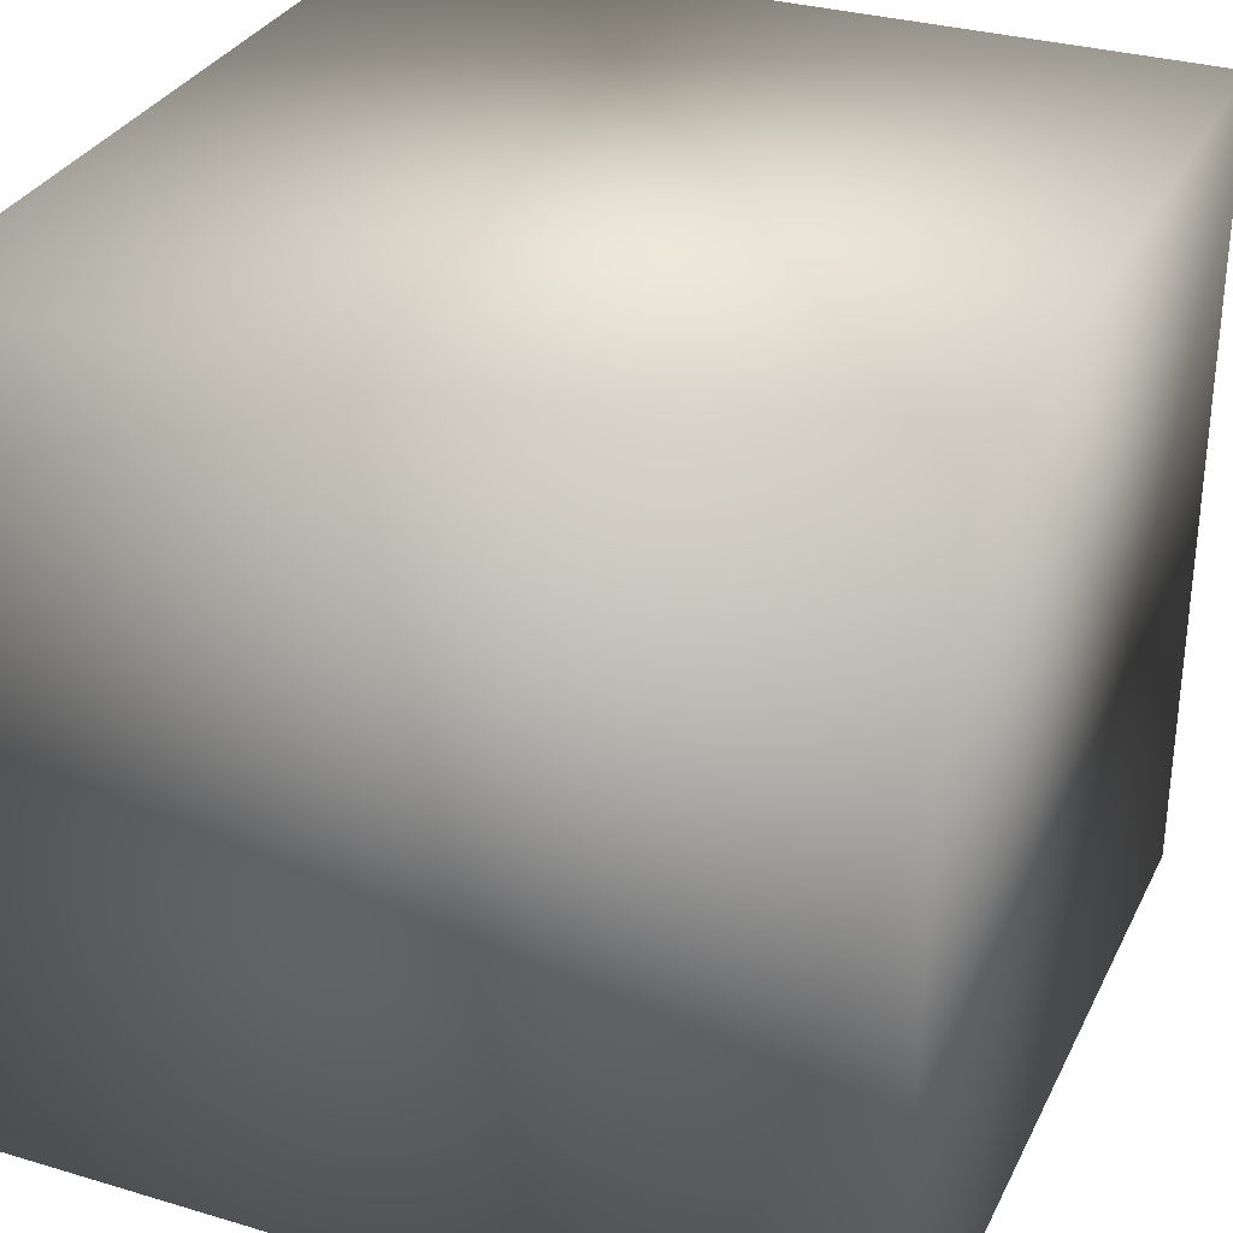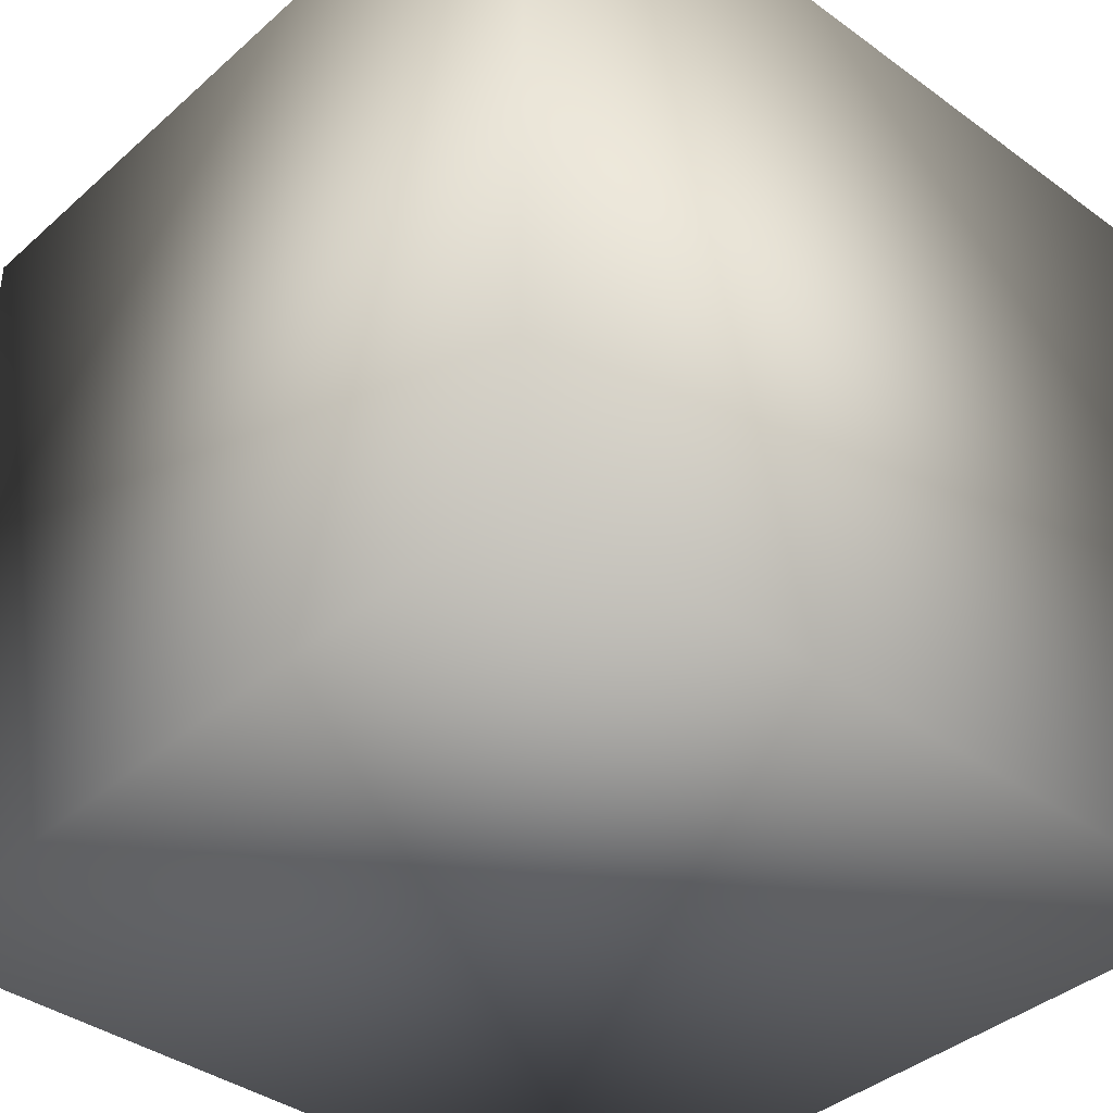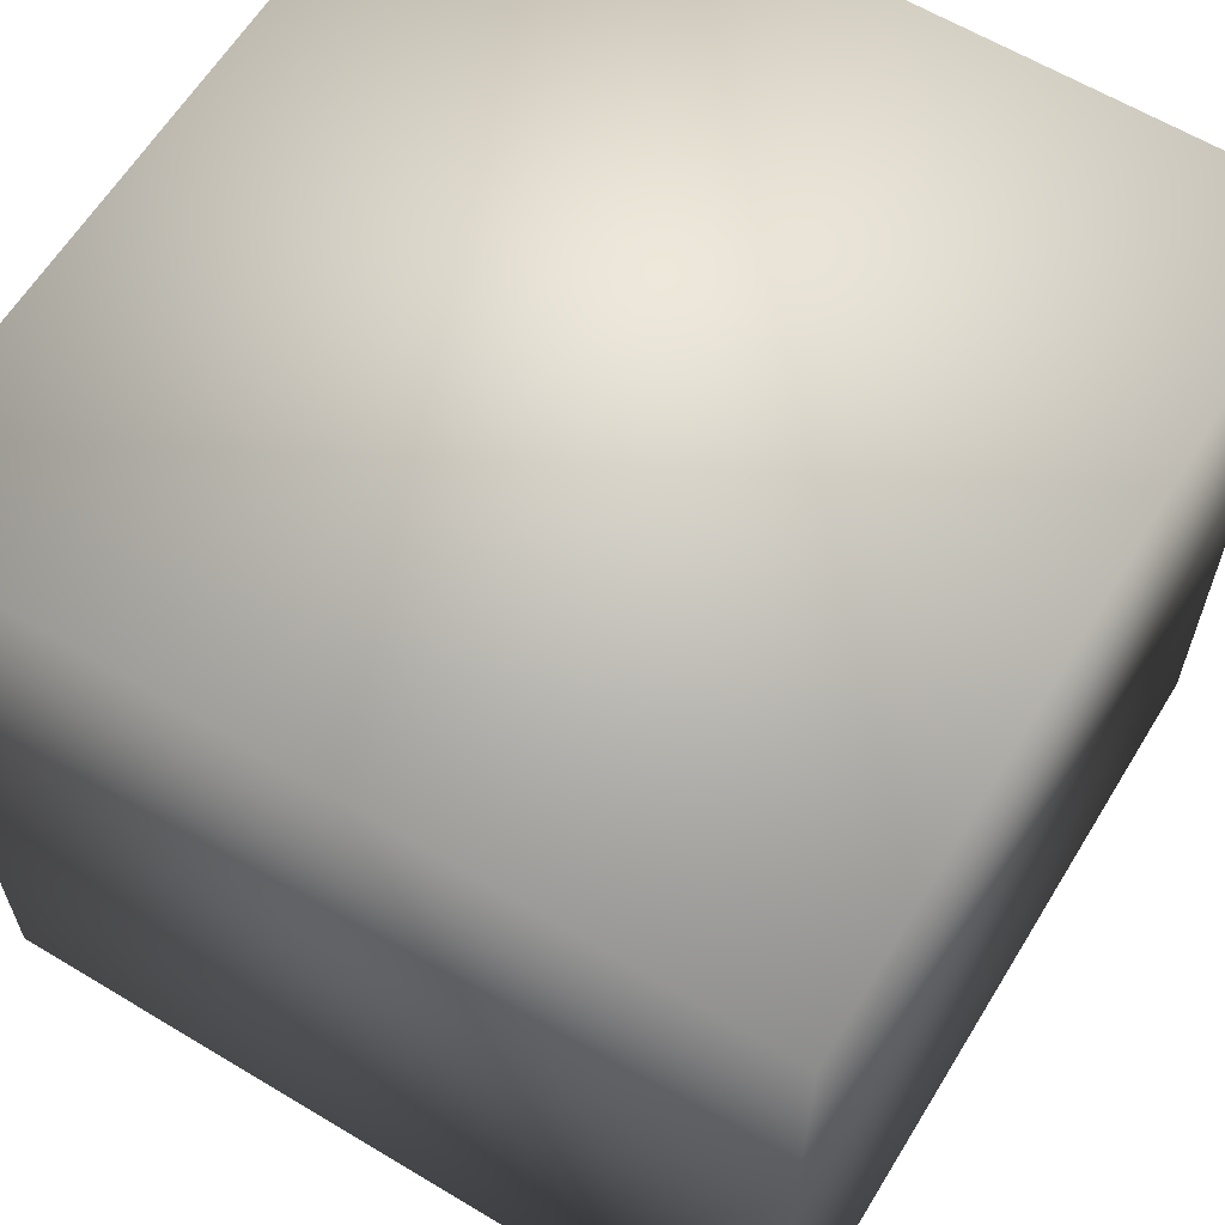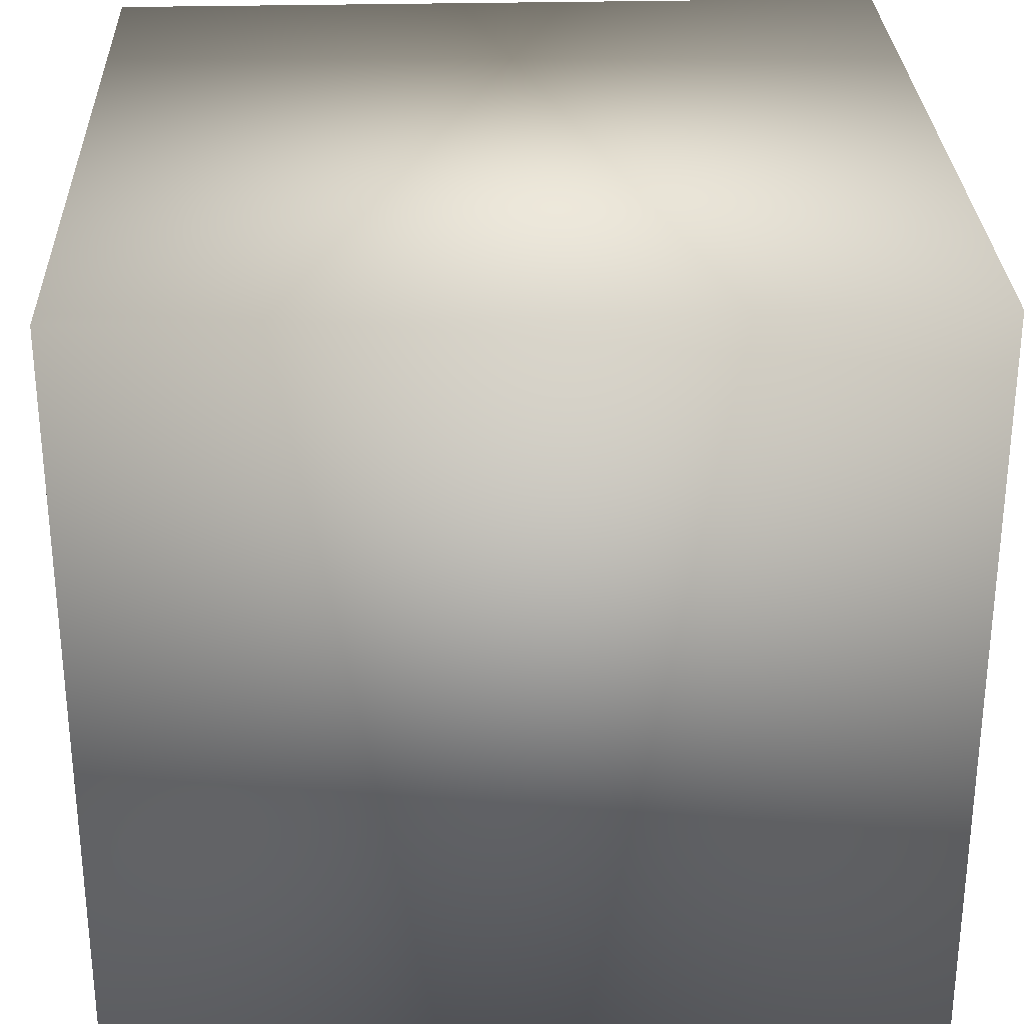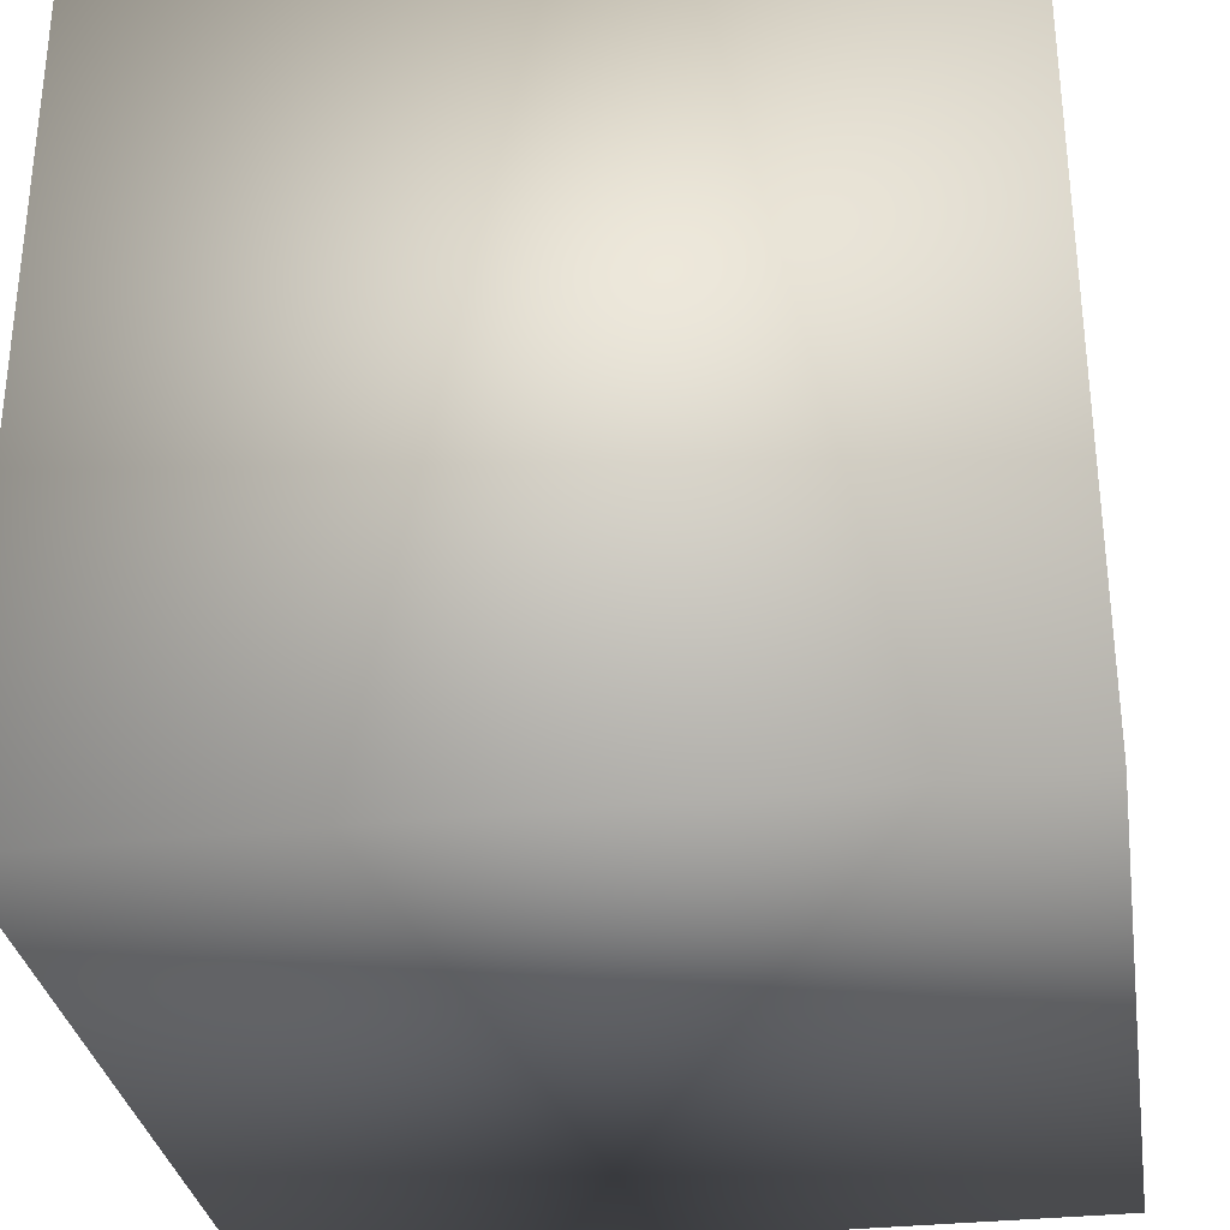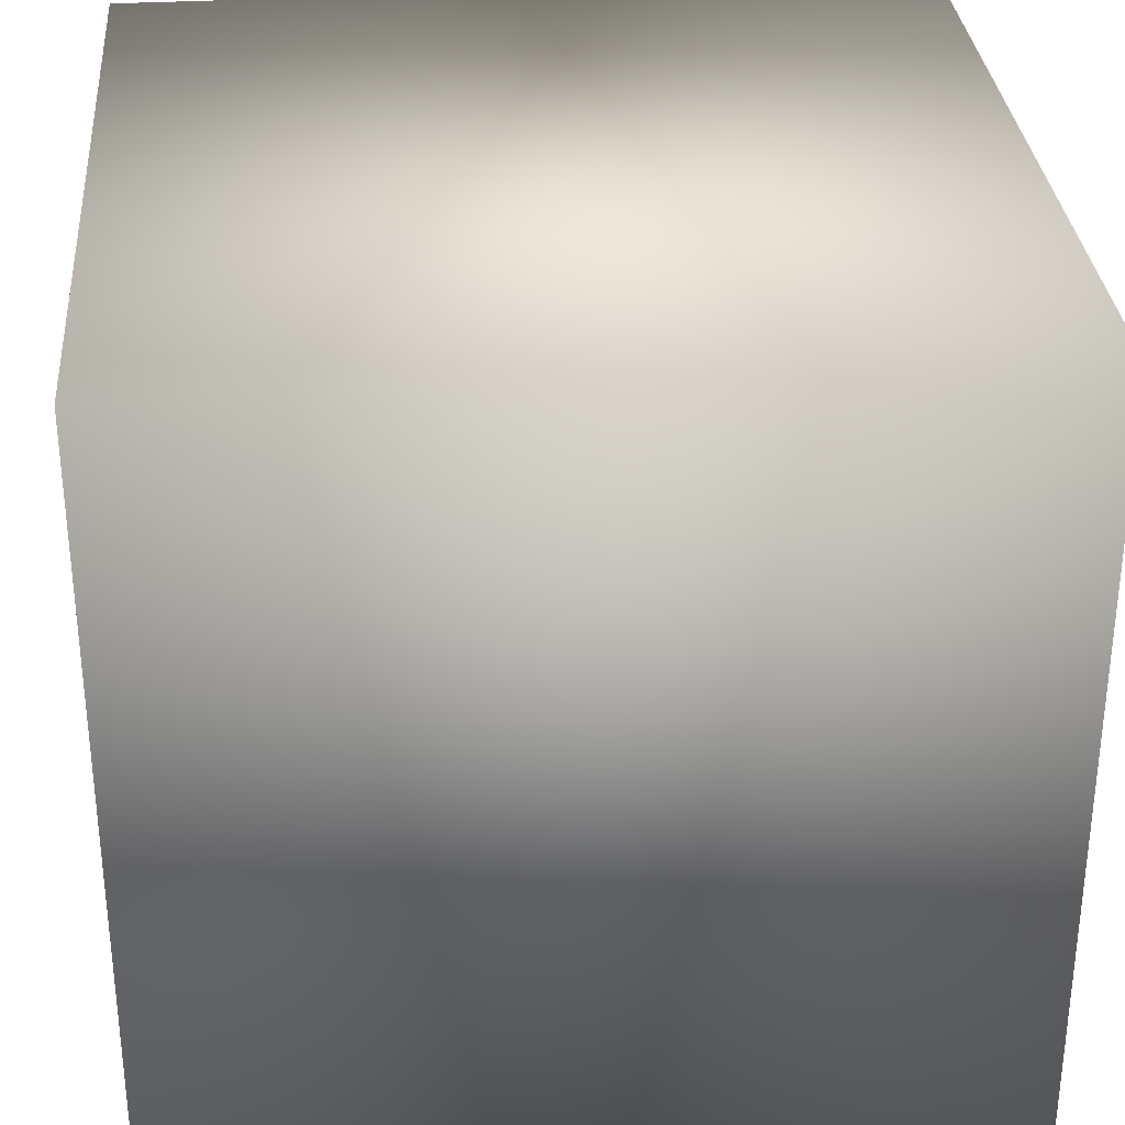
<metadata>
{"format":"obj","ext":"obj","renderer":"f3d","projection":"perspective","resolution":1024,"background":"white","views":[{"elev":31.5,"azim":-157.1,"up":"+Y"},{"elev":-38.8,"azim":-42.3,"up":"+Y"},{"elev":62.1,"azim":-58.6,"up":"+Z"},{"elev":29.0,"azim":177.9,"up":"+Z"},{"elev":-31.8,"azim":98.9,"up":"+Y"},{"elev":31.7,"azim":175.3,"up":"+Z"}]}
</metadata>
<code>
v  -15 -15 15
v  -15 -15 -15
v  15 -15 -15
v  15 -15 15
v  -15 15 15
v  15 15 15
v  15 15 -15
v  -15 15 -15
o Box001
g Box001
f 1 2 3 4
f 5 6 7 8
f 1 4 6 5
f 4 3 7 6
f 3 2 8 7
f 2 1 5 8

</code>
